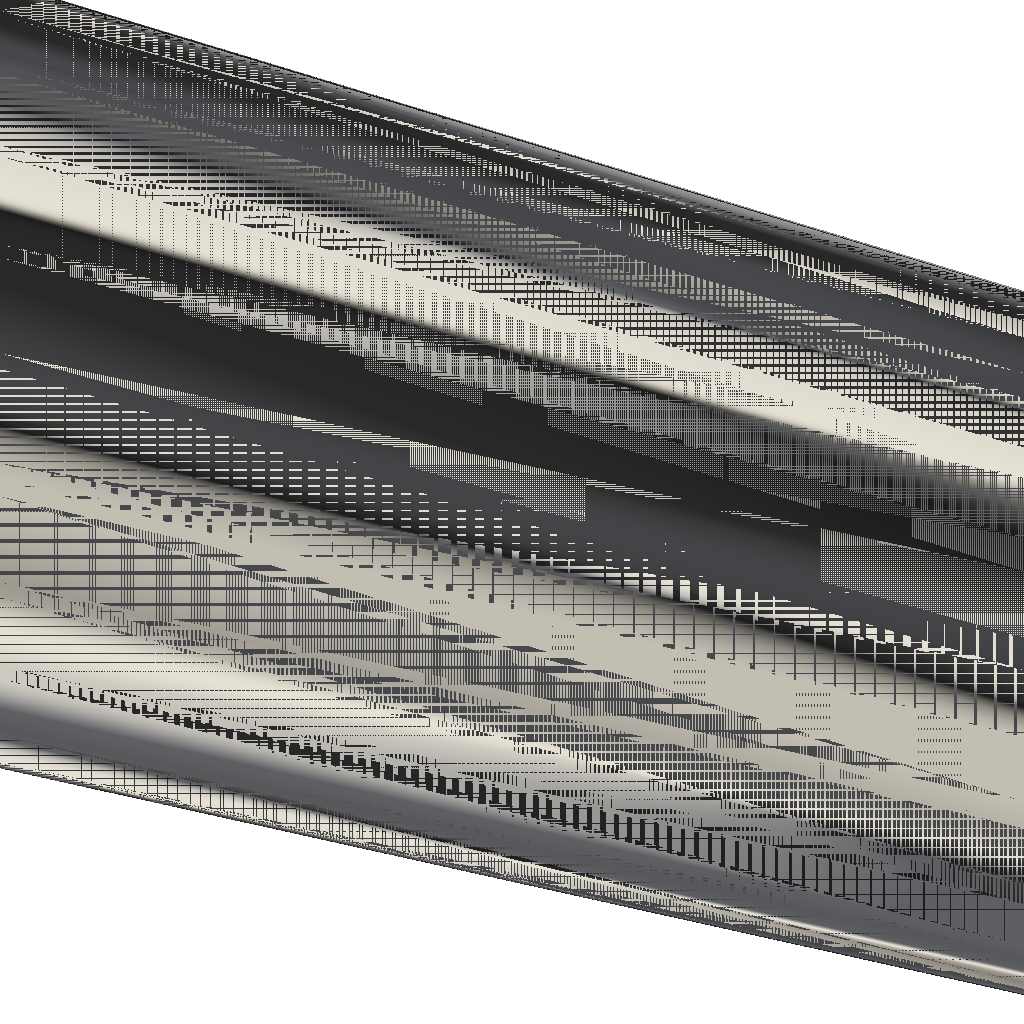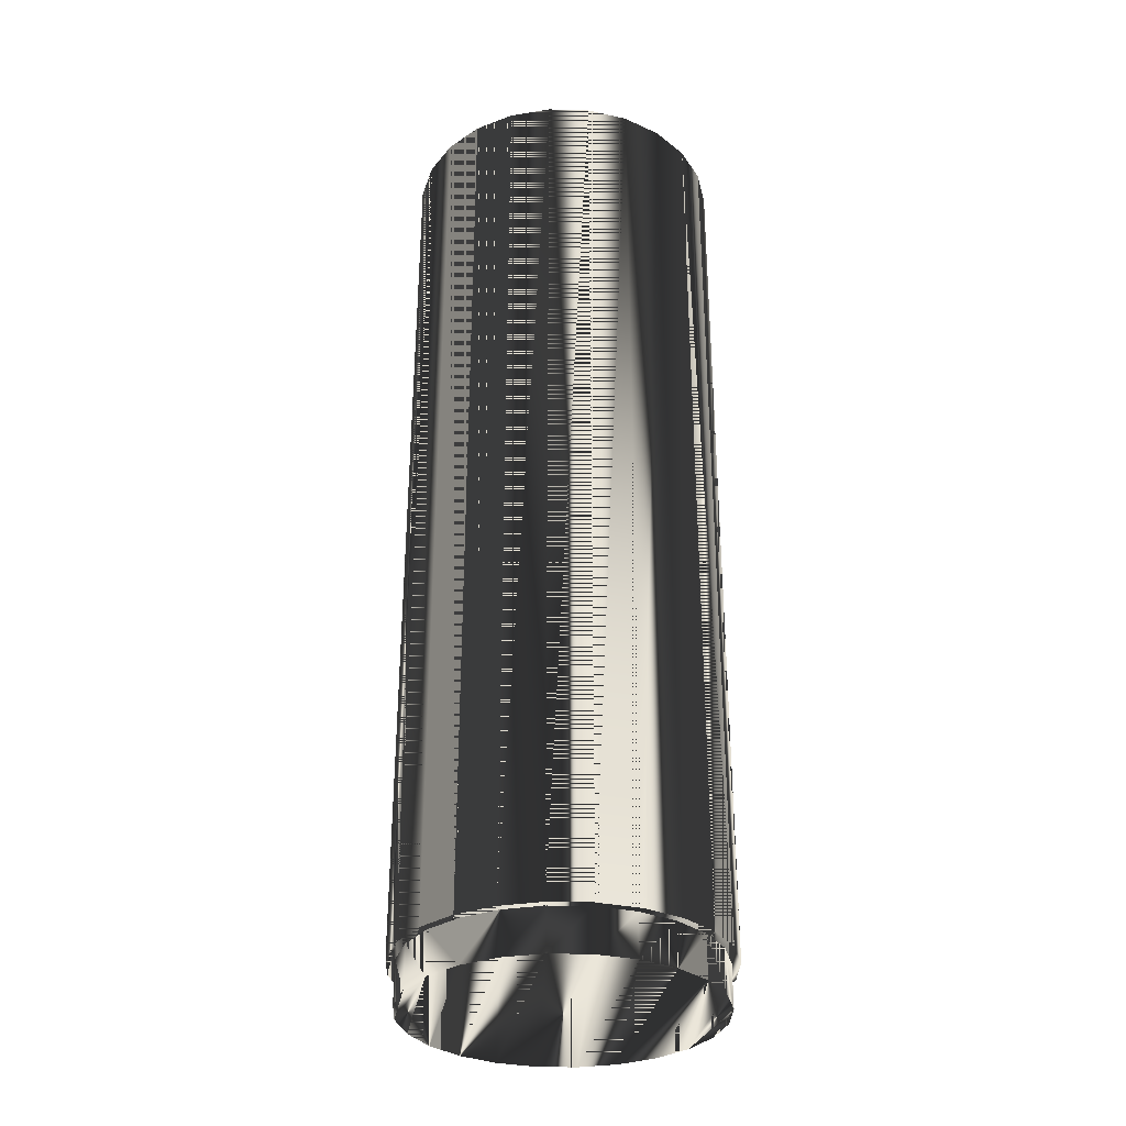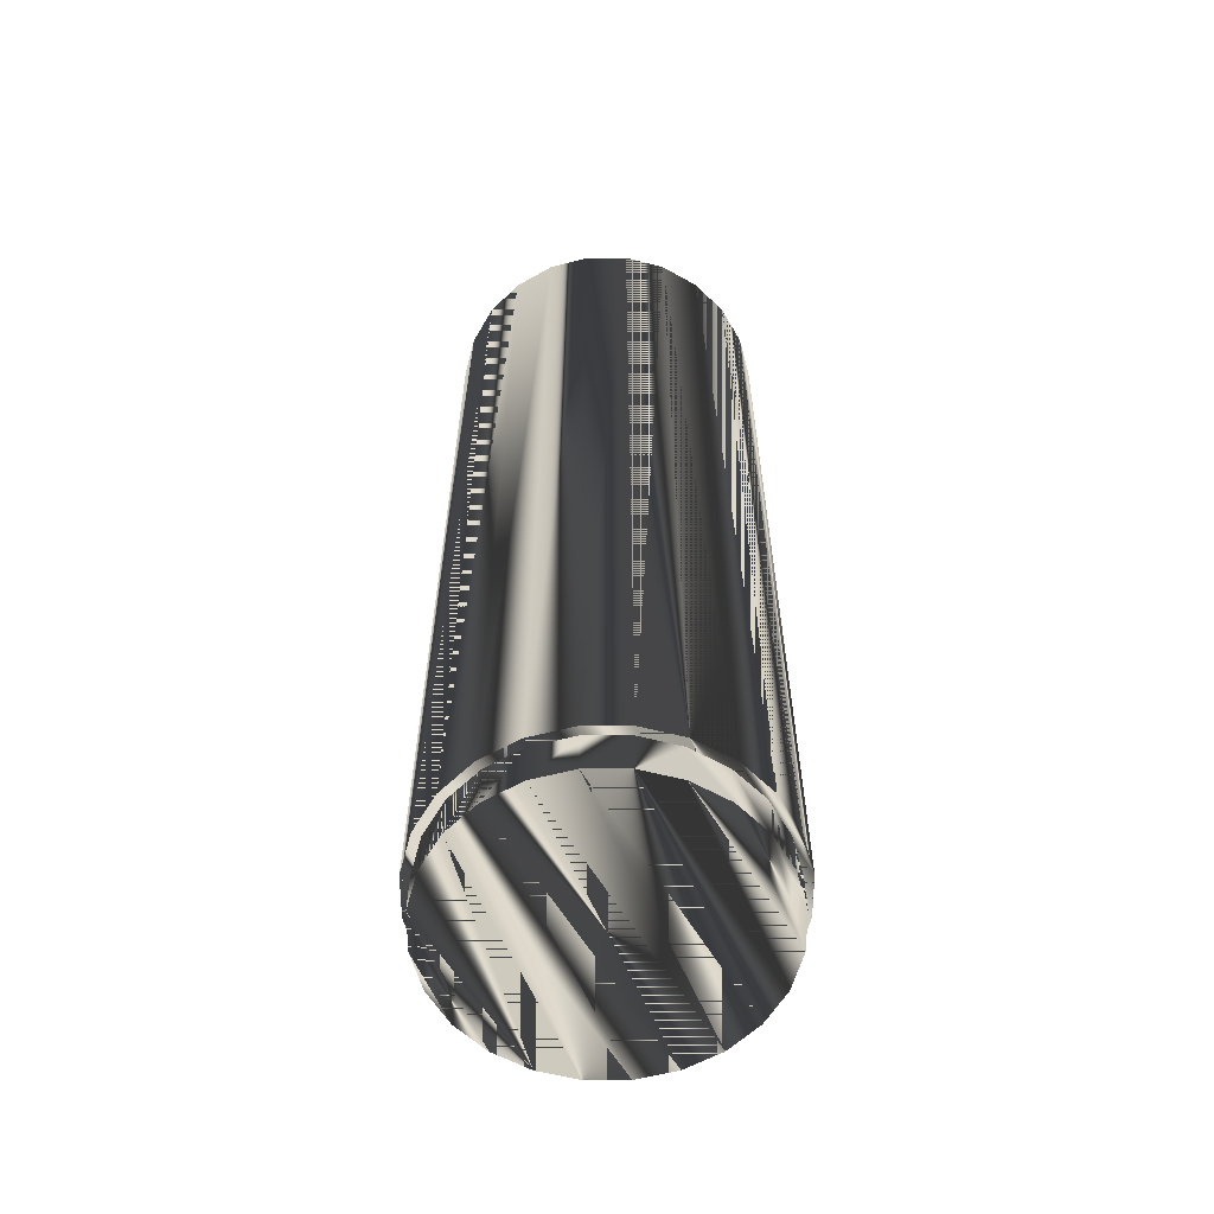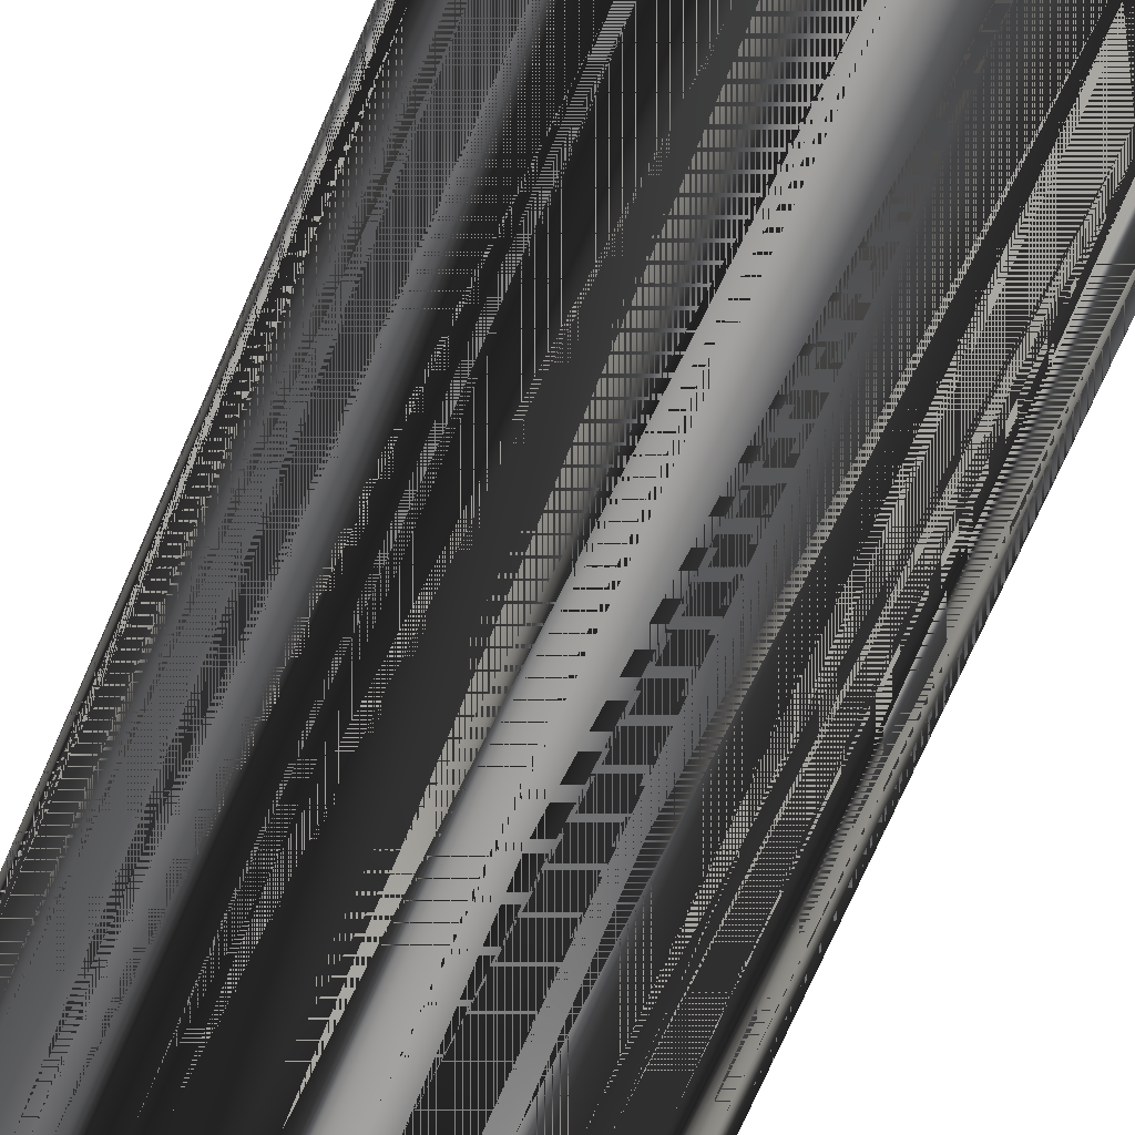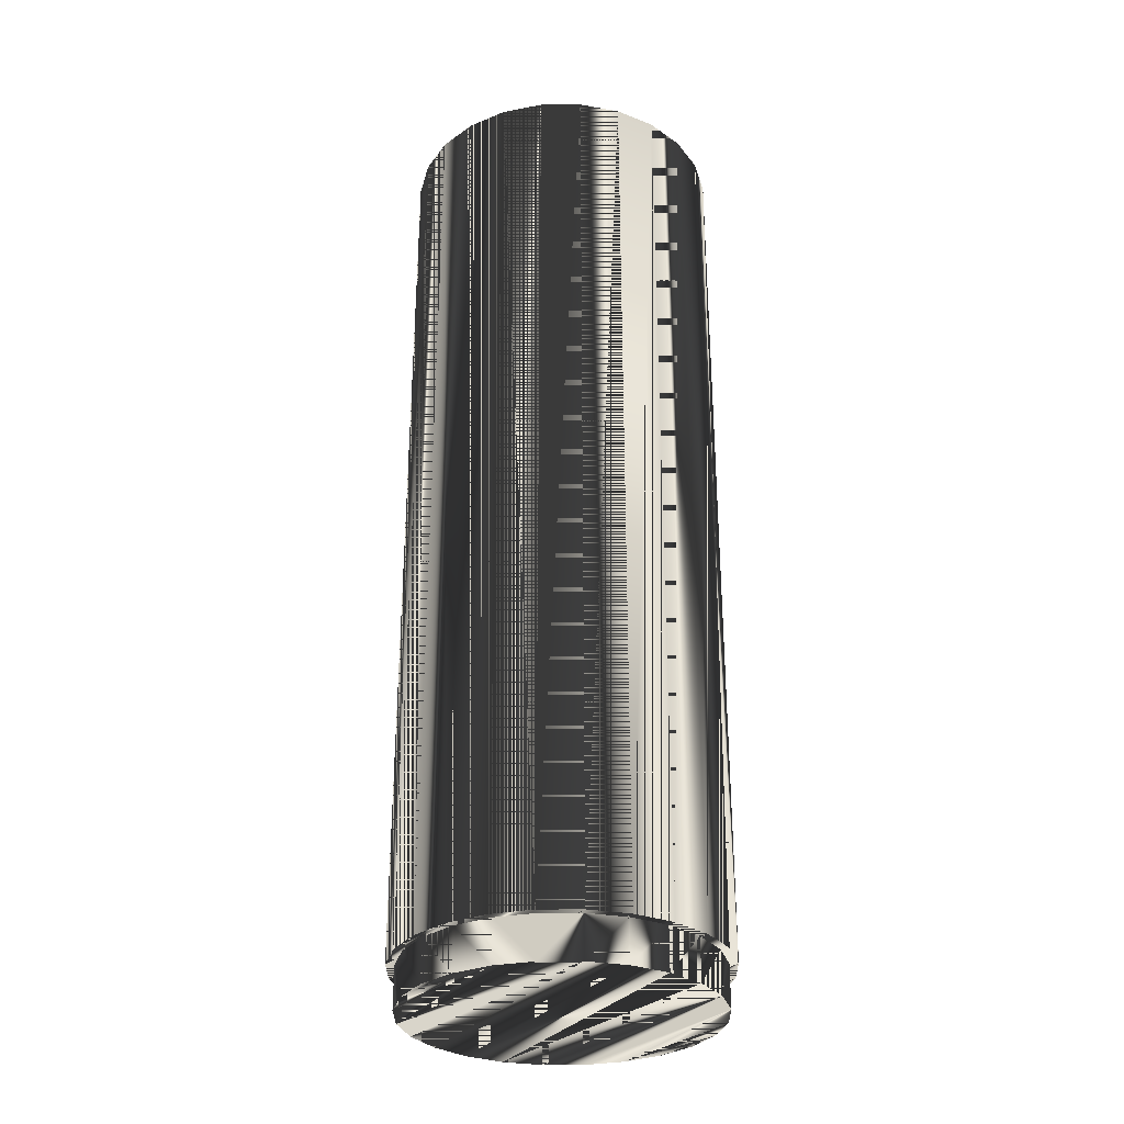
<metadata>
{"format":"obj","ext":"obj","renderer":"f3d","projection":"perspective","resolution":1024,"background":"white","views":[{"elev":-27.9,"azim":-119.2,"up":"+Y"},{"elev":-31.7,"azim":170.3,"up":"+Z"},{"elev":-58.8,"azim":22.6,"up":"+Z"},{"elev":-72.7,"azim":156.4,"up":"+Y"},{"elev":-30.3,"azim":-37.0,"up":"+Z"}]}
</metadata>
<code>
v 0.009961 0.03718 -0.109
v 0.01924 0.03333 -0.1197
v 0.009961 0.03718 -0.1197
v 0.01924 0.03333 -0.109
v 0 0.03849 -0.109
v 0.01924 -0.03333 -0.109
v 0.02721 0.02721 -0.1197
v 0 0.03849 -0.1197
v 0.009961 -0.03718 -0.109
v 0.02721 -0.02721 -0.109
v 0.02721 0.02721 -0.109
v 0.009961 -0.03718 -0.1197
v 0.01924 -0.03333 -0.1197
v 0 -0.03849 -0.1197
v -0.009961 0.03718 -0.109
v 0 -0.03849 -0.109
v 0.03333 0.01924 -0.109
v -0.009961 0.03718 -0.1197
v 0.03333 -0.01924 -0.109
v 0.02721 -0.02721 -0.1197
v 0.03333 0.01924 -0.1197
v -0.009961 -0.03718 -0.1197
v -0.01924 0.03333 -0.109
v -0.009961 -0.03718 -0.109
v 0.03333 -0.01924 -0.1197
v 0.03718 0.009961 -0.109
v 0.03718 -0.009961 -0.109
v -0.01924 0.03333 -0.1197
v 0.03718 -0.009961 -0.1197
v 0.03718 0.009961 -0.1197
v -0.01924 -0.03333 -0.1197
v -0.02721 0.02721 -0.109
v -0.01924 -0.03333 -0.109
v 0.03849 0 -0.109
v 0.03849 0 -0.1197
v -0.02721 0.02721 -0.1197
v -0.02721 -0.02721 -0.1197
v -0.03333 0.01924 -0.1197
v -0.02721 -0.02721 -0.109
v -0.03333 0.01924 -0.109
v -0.03333 -0.01924 -0.109
v -0.03333 -0.01924 -0.1197
v -0.03718 0.009961 -0.1197
v -0.03718 -0.009961 -0.109
v -0.03718 0.009961 -0.109
v -0.03718 -0.009961 -0.1197
v -0.03849 0 -0.1197
v -0.03849 0 -0.109
v 0.02873 -0.02873 0.1197
v 0.03518 -0.02031 -0.109
v 0.03518 -0.02031 0.1197
v 0.02873 -0.02873 -0.109
v 0.03924 -0.01052 -0.109
v 0.02031 -0.03518 -0.109
v 0.03924 -0.01052 0.1197
v 0.02031 -0.03518 0.1197
v 0.04063 0 -0.109
v 0.01052 -0.03924 -0.109
v 0.03518 0.02031 -0.109
v 0.03924 0.01052 0.1197
v 0.03924 0.01052 -0.109
v 0.02873 0.02873 -0.109
v 0.03518 0.02031 0.1197
v 0.04063 0 0.1197
v 0.01052 -0.03924 0.1197
v 0.02031 0.03518 0.1197
v 0.02031 0.03518 -0.109
v 0.02873 0.02873 0.1197
v 0 -0.04063 -0.109
v 0.01052 0.03924 0.1197
v 0 -0.04063 0.1197
v 0.01052 0.03924 -0.109
v -0.01052 -0.03924 -0.109
v 0 0.04063 0.1197
v -0.01052 -0.03924 0.1197
v 0 0.04063 -0.109
v -0.02031 -0.03518 -0.109
v -0.01052 0.03924 0.1197
v -0.02031 -0.03518 0.1197
v -0.01052 0.03924 -0.109
v -0.02873 -0.02873 -0.109
v -0.02031 0.03518 0.1197
v -0.02873 -0.02873 0.1197
v -0.02031 0.03518 -0.109
v -0.03518 -0.02031 0.1197
v -0.02873 0.02873 0.1197
v -0.03518 -0.02031 -0.109
v -0.02873 0.02873 -0.109
v -0.03924 -0.01052 0.1197
v -0.03518 0.02031 -0.109
v -0.03924 -0.01052 -0.109
v -0.03518 0.02031 0.1197
v -0.04063 0 0.1197
v -0.03924 0.01052 -0.109
v -0.04063 0 -0.109
v -0.03924 0.01052 0.1197
v 0.03238 -0.0187 0.1197
v 0.03612 -0.009678 0.1197
v 0.02644 -0.02644 0.1197
v 0.03739 0 0.1197
v 0.03238 -0.0187 -0.1069
v 0.02644 -0.02644 -0.1069
v 0.03612 -0.009678 -0.1069
v 0.0187 -0.03238 0.1197
v 0.03739 0 -0.1069
v 0.03238 0.0187 -0.1069
v 0.0187 -0.03238 -0.1069
v 0.03238 0.0187 0.1197
v 0.03612 0.009678 0.1197
v 0.03612 0.009678 -0.1069
v 0.02644 0.02644 -0.1069
v 0.0187 0.03238 -0.1069
v 0.009678 -0.03612 0.1197
v 0.02644 0.02644 0.1197
v 0.0187 0.03238 0.1197
v 0.009678 -0.03612 -0.1069
v 0.009678 0.03612 0.1197
v 0.009678 0.03612 -0.1069
v 0 -0.03739 0.1197
v 0 0.03739 -0.1069
v 0 -0.03739 -0.1069
v 0 0.03739 0.1197
v -0.009678 -0.03612 0.1197
v -0.009678 0.03612 -0.1069
v -0.009678 -0.03612 -0.1069
v -0.0187 -0.03238 0.1197
v -0.009678 0.03612 0.1197
v -0.02644 -0.02644 0.1197
v -0.0187 0.03238 0.1197
v -0.0187 0.03238 -0.1069
v -0.0187 -0.03238 -0.1069
v -0.02644 0.02644 0.1197
v -0.02644 -0.02644 -0.1069
v -0.03238 -0.0187 0.1197
v -0.02644 0.02644 -0.1069
v -0.03238 -0.0187 -0.1069
v -0.03612 -0.009678 0.1197
v -0.03238 0.0187 0.1197
v -0.03238 0.0187 -0.1069
v -0.03612 -0.009678 -0.1069
v -0.03612 0.009678 -0.1069
v -0.03739 0 0.1197
v -0.03739 0 -0.1069
v -0.03612 0.009678 0.1197
f 1 2 3
f 2 1 4
f 3 5 1
f 6 4 1
f 4 7 2
f 5 3 8
f 9 1 5
f 10 4 6
f 6 1 9
f 7 4 11
f 6 12 13
f 9 14 12
f 8 15 5
f 9 5 16
f 10 11 4
f 13 10 6
f 12 6 9
f 17 7 11
f 14 9 16
f 15 8 18
f 16 5 15
f 19 11 10
f 10 13 20
f 7 17 21
f 19 17 11
f 16 22 14
f 18 23 15
f 16 15 24
f 10 25 19
f 25 10 20
f 26 21 17
f 27 17 19
f 22 16 24
f 23 18 28
f 24 15 23
f 29 19 25
f 21 26 30
f 27 26 17
f 19 29 27
f 24 31 22
f 28 32 23
f 24 23 33
f 34 30 26
f 26 27 34
f 35 27 29
f 31 24 33
f 32 28 36
f 33 23 32
f 30 34 35
f 27 35 34
f 33 37 31
f 38 32 36
f 33 32 39
f 37 33 39
f 32 38 40
f 39 32 40
f 41 37 39
f 37 41 42
f 43 40 38
f 39 40 41
f 44 42 41
f 40 43 45
f 41 40 45
f 42 44 46
f 41 45 44
f 47 45 43
f 48 46 44
f 44 45 48
f 45 47 48
f 46 48 47
f 3 2 1
f 4 1 2
f 3 12 2
f 1 5 3
f 1 4 6
f 2 7 4
f 12 13 2
f 14 12 3
f 8 3 5
f 5 1 9
f 6 4 10
f 9 1 6
f 11 4 7
f 2 13 7
f 13 12 6
f 12 14 9
f 8 14 3
f 5 15 8
f 16 5 9
f 4 11 10
f 6 10 13
f 9 6 12
f 11 7 17
f 13 20 7
f 16 9 14
f 22 14 8
f 18 8 15
f 15 5 16
f 10 11 19
f 20 13 10
f 21 17 7
f 11 17 19
f 7 20 21
f 14 22 16
f 18 22 8
f 15 23 18
f 24 15 16
f 19 25 10
f 20 10 25
f 17 21 26
f 19 17 27
f 20 25 21
f 24 16 22
f 31 22 18
f 28 18 23
f 23 15 24
f 25 19 29
f 30 26 21
f 17 26 27
f 27 29 19
f 25 29 21
f 22 31 24
f 28 31 18
f 23 32 28
f 33 23 24
f 26 30 34
f 21 29 30
f 34 27 26
f 29 27 35
f 33 24 31
f 36 31 28
f 36 28 32
f 32 23 33
f 35 34 30
f 35 30 29
f 34 35 27
f 31 37 33
f 37 31 36
f 36 32 38
f 39 32 33
f 39 33 37
f 42 37 36
f 40 38 32
f 38 42 36
f 40 32 39
f 39 37 41
f 42 41 37
f 38 40 43
f 43 42 38
f 41 40 39
f 41 42 44
f 45 43 40
f 46 42 43
f 45 40 41
f 46 44 42
f 44 45 41
f 43 45 47
f 47 46 43
f 44 46 48
f 48 45 44
f 48 47 45
f 47 48 46
f 2 12 3
f 2 13 12
f 3 12 14
f 7 13 2
f 3 14 8
f 7 20 13
f 8 14 22
f 21 20 7
f 8 22 18
f 21 25 20
f 18 22 31
f 21 29 25
f 18 31 28
f 30 29 21
f 28 31 36
f 29 30 35
f 36 31 37
f 36 37 42
f 36 42 38
f 38 42 43
f 43 42 46
f 43 46 47
f 49 50 51
f 50 49 52
f 53 51 50
f 49 54 52
f 51 53 55
f 54 49 56
f 57 55 53
f 56 58 54
f 59 60 61
f 62 63 59
f 55 57 64
f 61 64 57
f 58 56 65
f 66 62 67
f 60 59 63
f 64 61 60
f 63 62 68
f 65 69 58
f 62 66 68
f 67 70 66
f 69 65 71
f 70 67 72
f 71 73 69
f 72 74 70
f 73 71 75
f 74 72 76
f 75 77 73
f 76 78 74
f 77 75 79
f 78 76 80
f 79 81 77
f 80 82 78
f 81 79 83
f 82 80 84
f 85 81 83
f 84 86 82
f 81 85 87
f 86 84 88
f 89 87 85
f 90 86 88
f 87 89 91
f 86 90 92
f 93 91 89
f 94 92 90
f 91 93 95
f 92 94 96
f 96 95 93
f 95 96 94
f 51 50 49
f 52 49 50
f 50 51 53
f 49 97 51
f 52 54 49
f 52 50 59
f 55 53 51
f 50 53 61
f 97 98 51
f 99 97 49
f 56 49 54
f 54 52 62
f 59 50 61
f 62 52 59
f 53 55 57
f 51 60 55
f 57 61 53
f 98 100 51
f 97 101 98
f 99 102 97
f 56 99 49
f 54 58 56
f 67 54 62
f 61 60 59
f 59 63 62
f 64 57 55
f 64 55 60
f 100 60 51
f 57 64 61
f 98 103 100
f 103 98 101
f 101 97 102
f 99 104 102
f 104 99 56
f 65 56 58
f 58 54 67
f 67 62 66
f 63 59 60
f 60 61 64
f 68 62 63
f 60 100 63
f 105 100 103
f 101 106 103
f 102 106 101
f 107 102 104
f 65 104 56
f 58 69 65
f 72 58 67
f 68 66 62
f 66 70 67
f 68 63 108
f 109 63 100
f 100 105 109
f 105 103 110
f 106 110 103
f 111 106 102
f 107 112 102
f 104 113 107
f 113 104 65
f 71 65 69
f 69 58 72
f 72 67 70
f 66 68 114
f 70 66 115
f 108 63 109
f 114 68 108
f 110 109 105
f 106 108 110
f 111 114 106
f 112 111 102
f 116 112 107
f 116 107 113
f 71 113 65
f 69 73 71
f 76 69 72
f 70 74 72
f 115 66 114
f 117 70 115
f 109 110 108
f 108 106 114
f 111 112 114
f 118 112 116
f 113 119 116
f 119 113 71
f 75 71 73
f 73 69 76
f 76 72 74
f 74 70 117
f 115 114 112
f 117 115 118
f 112 118 115
f 120 118 116
f 121 116 119
f 75 119 71
f 73 77 75
f 80 73 76
f 74 78 76
f 122 74 117
f 118 120 117
f 121 120 116
f 119 123 121
f 123 119 75
f 79 75 77
f 77 73 80
f 80 76 78
f 78 74 122
f 122 117 120
f 124 120 121
f 125 121 123
f 126 123 75
f 79 126 75
f 77 81 79
f 84 77 80
f 78 82 80
f 127 78 122
f 120 124 122
f 125 124 121
f 123 126 125
f 128 126 79
f 83 79 81
f 81 77 84
f 84 80 82
f 82 78 129
f 129 78 127
f 127 122 124
f 130 124 125
f 131 125 126
f 126 128 131
f 83 128 79
f 83 81 85
f 88 81 84
f 82 86 84
f 132 82 129
f 129 127 130
f 124 130 127
f 131 130 125
f 133 131 128
f 134 128 83
f 87 85 81
f 85 134 83
f 87 81 88
f 88 84 86
f 86 82 132
f 132 129 135
f 130 135 129
f 133 130 131
f 133 128 136
f 134 136 128
f 85 87 89
f 137 134 85
f 90 87 88
f 88 86 90
f 138 86 132
f 132 135 138
f 135 130 133
f 136 139 133
f 136 134 140
f 91 89 87
f 89 137 85
f 137 140 134
f 91 87 90
f 92 90 86
f 92 86 138
f 139 138 135
f 139 135 133
f 141 139 136
f 140 141 136
f 89 91 93
f 142 137 89
f 140 137 143
f 94 91 90
f 90 92 94
f 144 92 138
f 138 139 144
f 141 144 139
f 143 141 140
f 95 93 91
f 93 96 89
f 142 143 137
f 96 142 89
f 95 91 94
f 96 94 92
f 96 92 144
f 144 141 142
f 143 142 141
f 93 95 96
f 142 96 144
f 94 96 95
f 51 97 49
f 59 50 52
f 61 53 50
f 51 98 97
f 49 97 99
f 62 52 54
f 61 50 59
f 59 52 62
f 55 60 51
f 53 61 57
f 51 100 98
f 98 101 97
f 97 102 99
f 49 99 56
f 62 54 67
f 60 55 64
f 51 60 100
f 100 103 98
f 101 98 103
f 102 97 101
f 102 104 99
f 56 99 104
f 67 54 58
f 63 100 60
f 103 100 105
f 103 106 101
f 101 106 102
f 104 102 107
f 56 104 65
f 67 58 72
f 108 63 68
f 100 63 109
f 109 105 100
f 110 103 105
f 103 110 106
f 102 106 111
f 102 112 107
f 107 113 104
f 65 104 113
f 72 58 69
f 114 68 66
f 115 66 70
f 109 63 108
f 108 68 114
f 105 109 110
f 110 108 106
f 106 114 111
f 102 111 112
f 107 112 116
f 113 107 116
f 65 113 71
f 72 69 76
f 114 66 115
f 115 70 117
f 108 110 109
f 114 106 108
f 114 112 111
f 116 112 118
f 116 119 113
f 71 113 119
f 76 69 73
f 117 70 74
f 112 114 115
f 118 115 117
f 115 118 112
f 116 118 120
f 119 116 121
f 71 119 75
f 76 73 80
f 117 74 122
f 117 120 118
f 116 120 121
f 121 123 119
f 75 119 123
f 80 73 77
f 122 74 78
f 120 117 122
f 121 120 124
f 123 121 125
f 75 123 126
f 75 126 79
f 80 77 84
f 122 78 127
f 122 124 120
f 121 124 125
f 125 126 123
f 79 126 128
f 84 77 81
f 129 78 82
f 127 78 129
f 124 122 127
f 125 124 130
f 126 125 131
f 131 128 126
f 79 128 83
f 84 81 88
f 129 82 132
f 130 127 129
f 127 130 124
f 125 130 131
f 128 131 133
f 83 128 134
f 83 134 85
f 88 81 87
f 132 82 86
f 135 129 132
f 129 135 130
f 131 130 133
f 136 128 133
f 128 136 134
f 85 134 137
f 88 87 90
f 132 86 138
f 138 135 132
f 133 130 135
f 133 139 136
f 140 134 136
f 85 137 89
f 134 140 137
f 90 87 91
f 138 86 92
f 135 138 139
f 133 135 139
f 136 139 141
f 136 141 140
f 89 137 142
f 143 137 140
f 90 91 94
f 138 92 144
f 144 139 138
f 139 144 141
f 140 141 143
f 89 96 93
f 137 143 142
f 89 142 96
f 94 91 95
f 144 92 96
f 142 141 144
f 141 142 143
f 144 96 142

</code>
